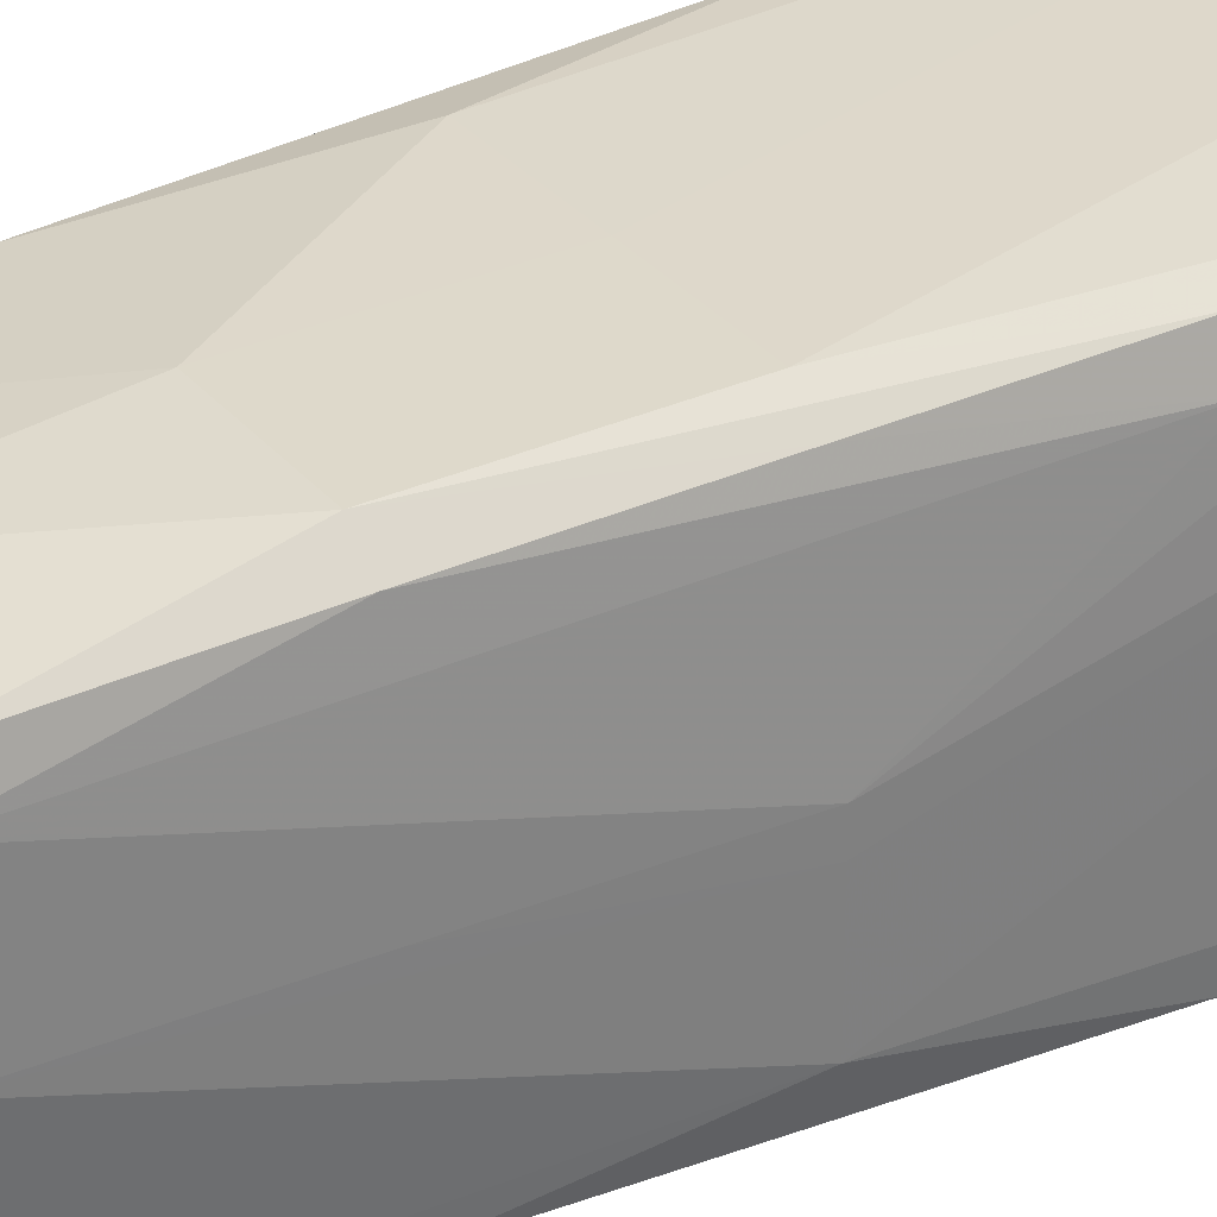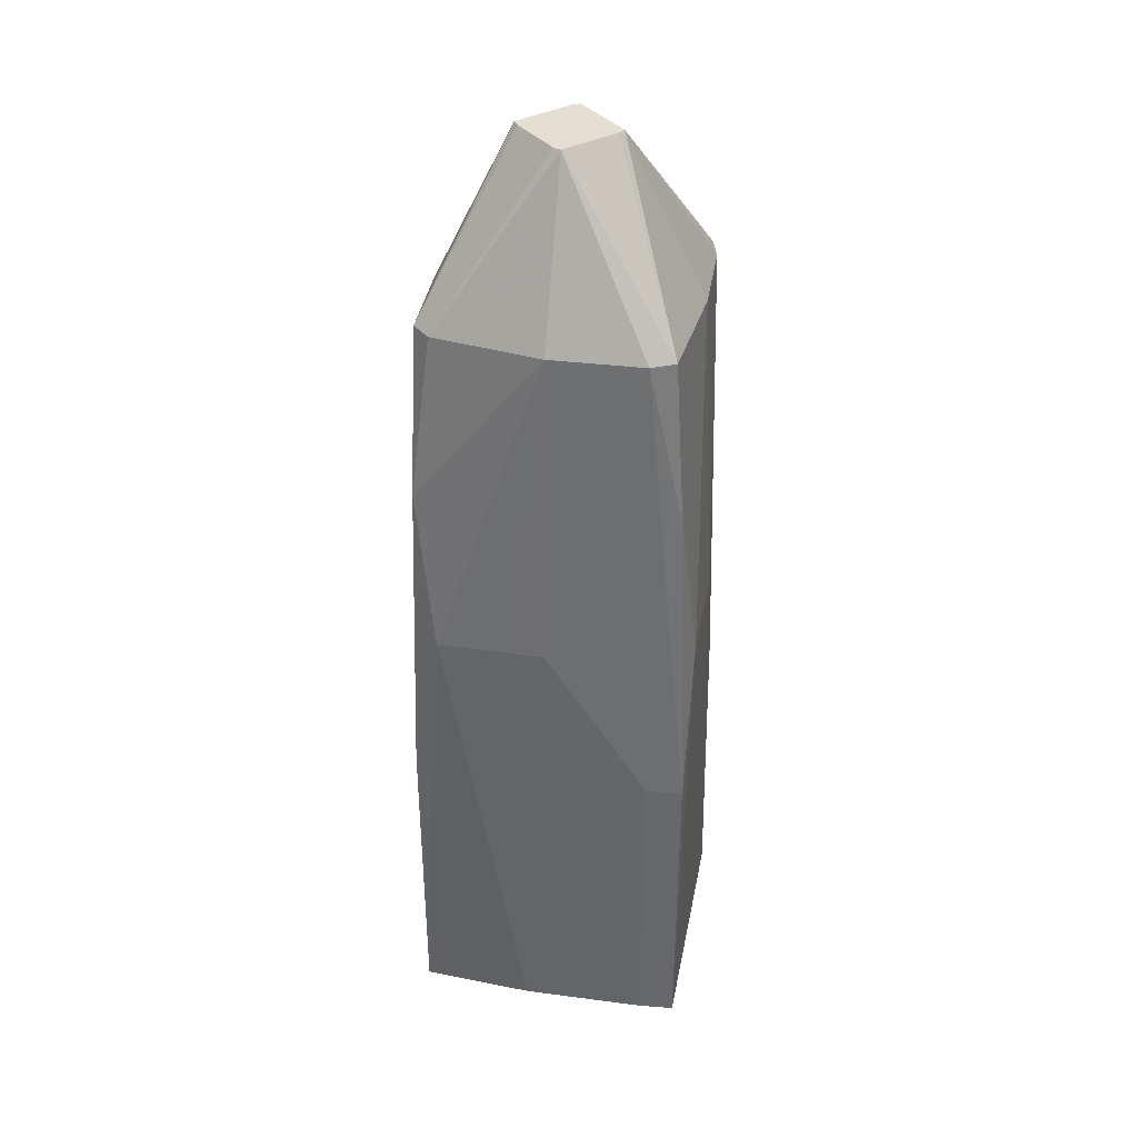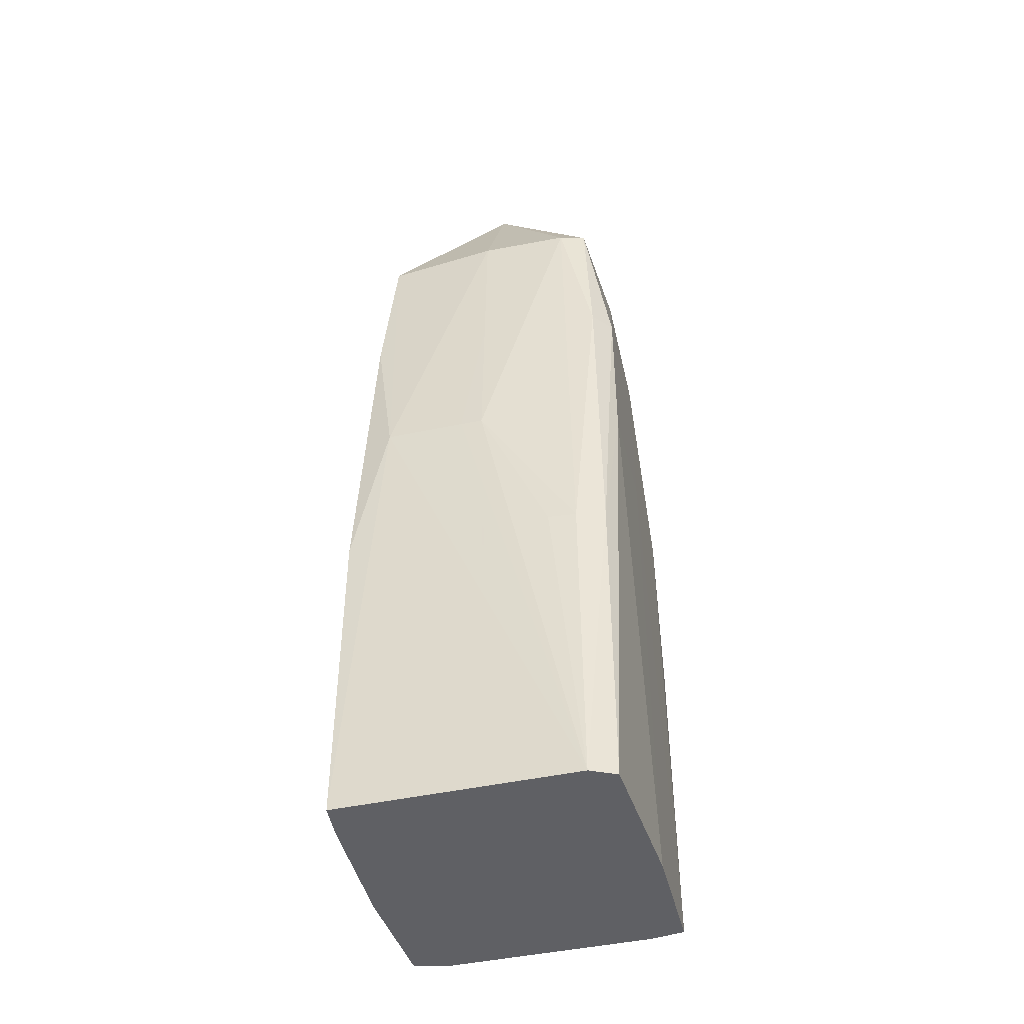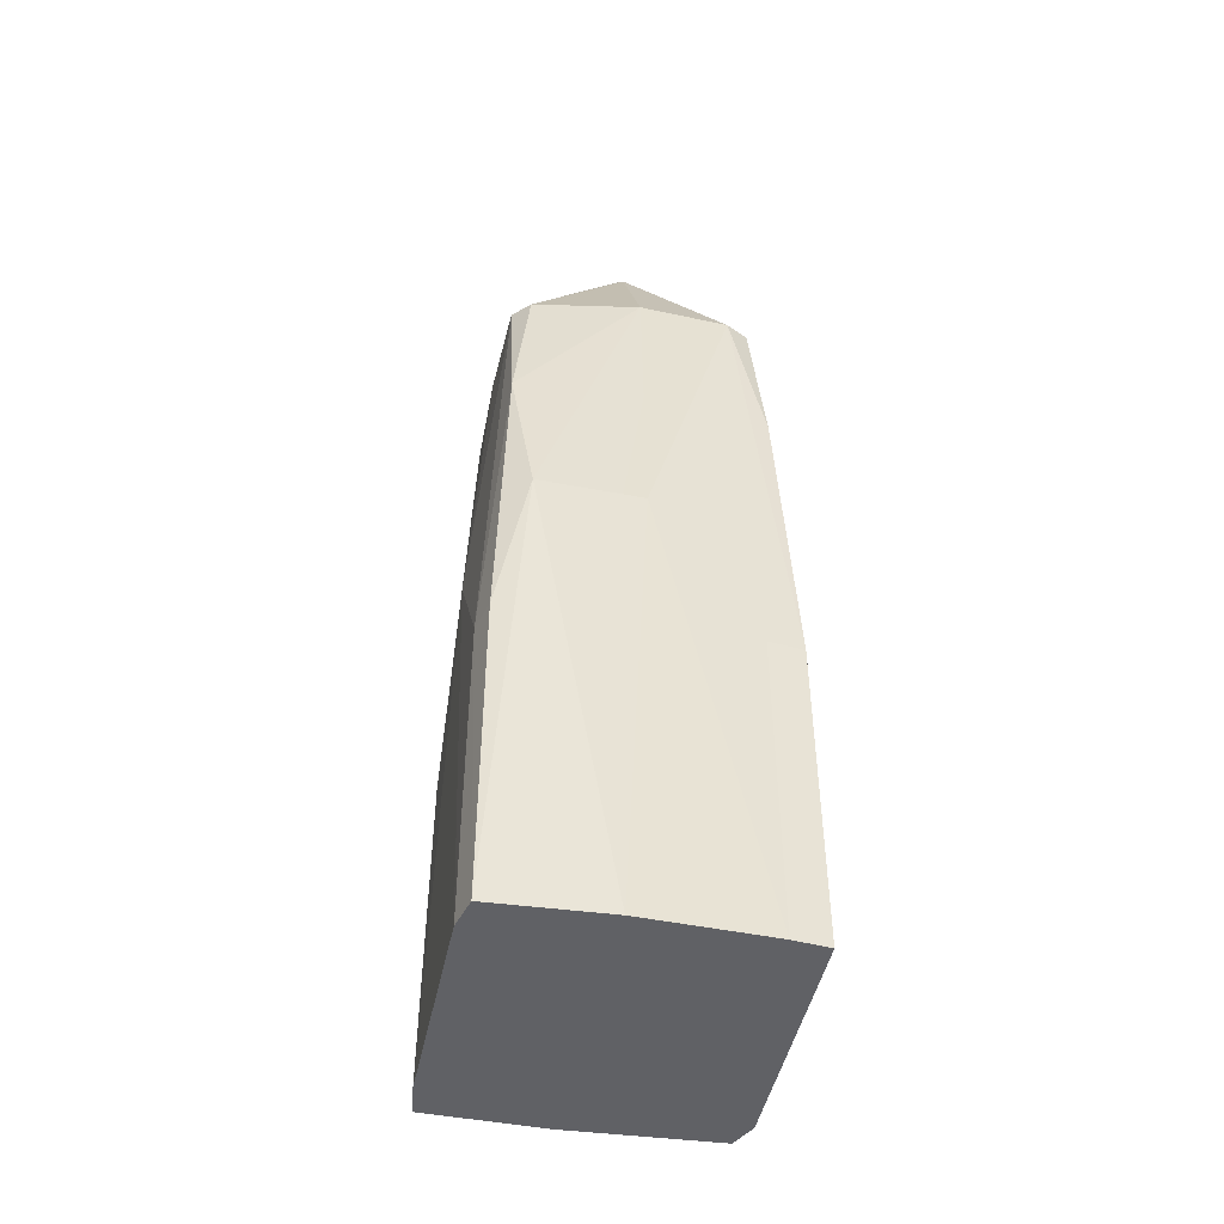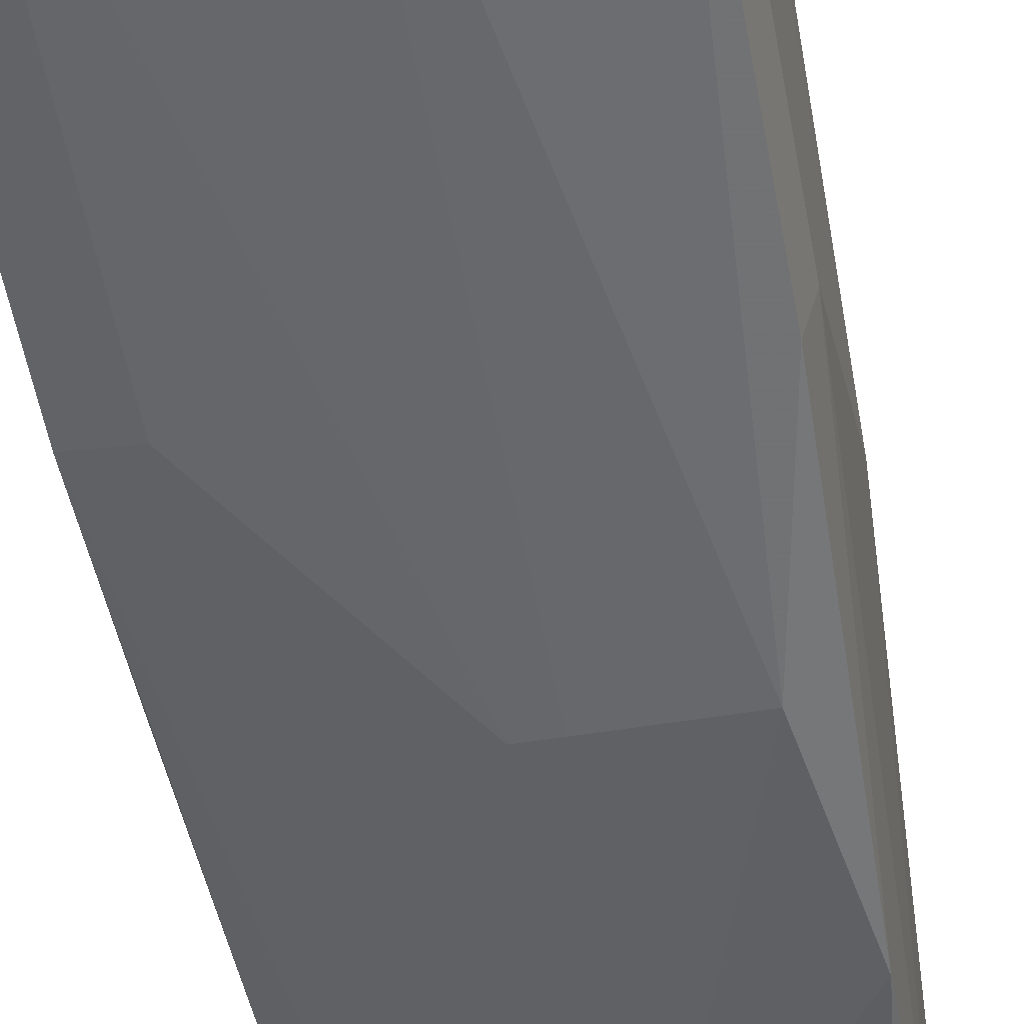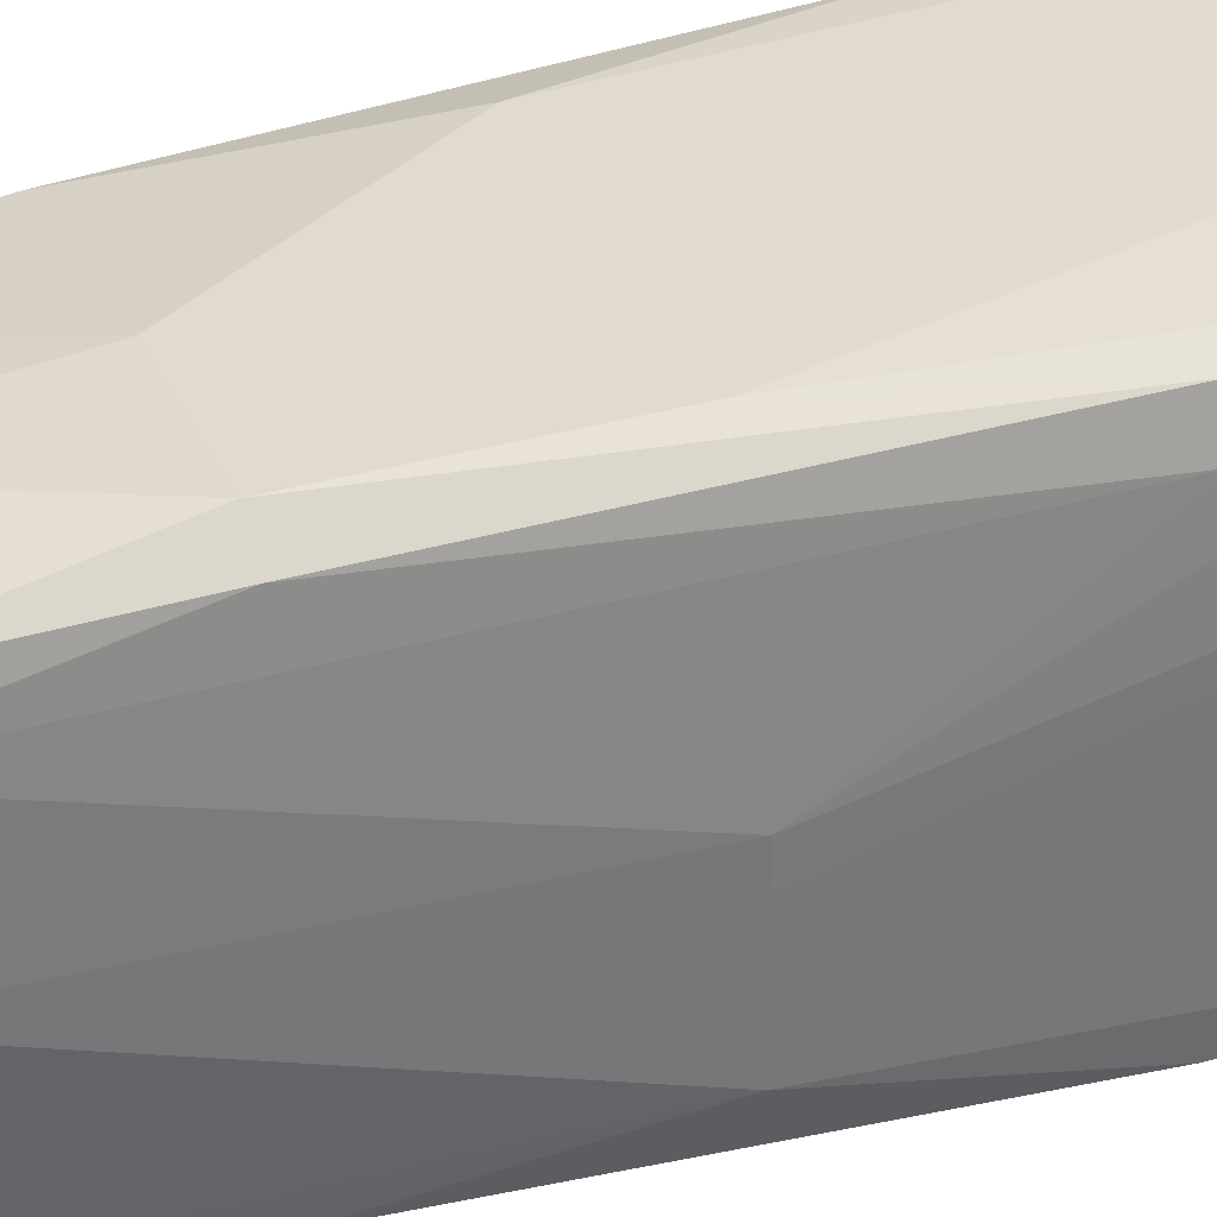
<metadata>
{"format":"obj","ext":"obj","renderer":"f3d","projection":"perspective","resolution":1024,"background":"white","views":[{"elev":31.8,"azim":57.6,"up":"+Y"},{"elev":36.9,"azim":10.5,"up":"+Z"},{"elev":-45.0,"azim":103.9,"up":"+Z"},{"elev":-47.2,"azim":-12.2,"up":"+Z"},{"elev":-52.2,"azim":-169.9,"up":"+Y"},{"elev":33.5,"azim":68.7,"up":"+Y"}]}
</metadata>
<code>
v 0.03083 0.02242 -0.123
v 0.02813 0.02803 -0.123
v 0.0004578 0.02809 -0.123
v -0.004299 0.03039 -0.123
v -0.009297 0.03038 -0.123
v -0.02133 0.03035 -0.123
v -0.02951 0.03033 -0.123
v -0.03047 0.02283 -0.123
v -0.03068 -0.02227 -0.123
v -0.02898 -0.02908 -0.123
v -0.02131 -0.02961 -0.123
v -0.00447 -0.03076 -0.123
v 0.02276 -0.03034 -0.123
v 0.03048 -0.02966 -0.123
v 0.03051 0.01567 -0.05326
v 0.02997 0.0218 -0.05326
v 0.02813 0.02803 -0.05326
v -0.02952 0.03033 -0.05326
v -0.0305 0.02285 -0.05326
v -0.03069 -0.02227 -0.05326
v -0.02896 -0.02907 -0.05326
v 0.02276 -0.03034 -0.05326
v 0.0305 -0.02969 -0.05326
v 0.03103 0.0003547 -0.0184
v 0.02772 0.02762 -0.0184
v 0.02281 0.03112 -0.0184
v 0.01045 0.0311 -0.0184
v 0.0004578 0.03108 -0.0184
v -0.02179 0.03097 -0.0184
v -0.03101 0.0003547 -0.0184
v -0.02237 -0.03106 -0.0184
v -0.009744 -0.03104 -0.0184
v -0.004514 -0.03103 -0.0184
v 0.0004578 -0.031 -0.0184
v 0.03108 -0.02189 -0.0184
v 0.03107 -0.01524 -0.0184
v 0.03106 -0.009588 -0.0184
v 0.03105 -0.004491 -0.0184
v 0.02941 0.0003547 0.01645
v 0.0273 0.0272 0.01645
v 0.02278 0.03108 0.01645
v 0.0004578 0.03104 0.01645
v -0.02711 0.02792 0.01645
v -0.02928 0.0003547 0.01645
v -0.02696 -0.02706 0.01645
v 0.0004578 -0.0293 0.01645
v 0.02784 -0.02703 0.01645
v 0.02778 0.0003547 0.05131
v 0.02728 0.01984 0.05131
v 0.02571 0.0256 0.05131
v 0.0004578 0.0275 0.05131
v -0.02444 0.02525 0.05131
v -0.02705 0.02034 0.05131
v -0.02754 0.0003547 0.05131
v -0.02694 -0.01955 0.05131
v -0.02318 -0.02328 0.05131
v 0.0004578 -0.02759 0.05131
v 0.02034 -0.02701 0.05131
v 0.02538 -0.02456 0.05131
v 0.01066 0.0003547 0.08617
v 0.0072 0.00379 0.08617
v 0.0004578 0.01049 0.08617
v -0.001051 0.009881 0.08617
v -0.005061 0.005873 0.08617
v -0.01058 0.0003547 0.08617
v -0.009638 -0.001244 0.08617
v -0.008366 -0.002512 0.08617
v -0.003481 -0.007376 0.08617
v -0.001137 -0.009712 0.08617
v 0.0004578 -0.01047 0.08617
v 0.009771 -0.00112 0.08617
f 16 49 24
f 40 49 16
f 30 53 19
f 39 24 49
f 26 2 4
f 17 2 26
f 26 41 17
f 53 54 65
f 65 55 66
f 54 55 65
f 66 55 67
f 45 31 57
f 30 55 44
f 44 55 54
f 44 53 30
f 44 54 53
f 16 24 15
f 1 17 16
f 2 17 1
f 16 15 1
f 1 15 24
f 35 14 1
f 24 39 38
f 38 1 24
f 3 14 10
f 3 4 2
f 4 3 5
f 7 29 28
f 4 5 28
f 49 40 50
f 40 41 50
f 25 40 16
f 16 17 25
f 25 41 40
f 25 17 41
f 66 63 64
f 64 65 66
f 56 45 57
f 55 45 56
f 18 29 7
f 18 43 29
f 7 19 18
f 18 19 53
f 53 43 18
f 70 56 57
f 35 59 47
f 10 14 11
f 14 12 11
f 11 31 10
f 11 12 31
f 10 31 21
f 31 45 21
f 1 38 37
f 9 3 10
f 6 3 7
f 6 5 3
f 7 28 6
f 6 28 5
f 42 28 29
f 41 28 42
f 29 43 42
f 26 4 27
f 4 28 27
f 27 41 26
f 27 28 41
f 52 64 63
f 53 65 52
f 65 64 52
f 52 43 53
f 52 42 43
f 58 70 57
f 59 70 58
f 58 47 59
f 58 34 22
f 56 70 69
f 55 56 69
f 62 63 66
f 62 52 63
f 49 50 60
f 23 14 35
f 35 47 23
f 23 58 22
f 47 58 23
f 12 34 33
f 13 34 12
f 13 12 14
f 22 34 13
f 14 23 13
f 13 23 22
f 35 1 36
f 1 37 36
f 7 3 8
f 3 9 8
f 8 19 7
f 8 9 30
f 30 19 8
f 10 21 20
f 20 9 10
f 30 9 20
f 20 55 30
f 20 45 55
f 20 21 45
f 68 67 55
f 55 69 68
f 51 62 50
f 52 62 51
f 42 52 51
f 51 50 41
f 41 42 51
f 49 60 48
f 48 60 59
f 48 39 49
f 48 59 35
f 35 36 48
f 48 36 37
f 48 38 39
f 48 37 38
f 71 70 59
f 59 60 71
f 71 62 66
f 50 62 61
f 61 60 50
f 62 71 61
f 61 71 60
f 57 31 32
f 32 33 57
f 31 12 32
f 12 33 32
f 57 33 46
f 46 33 34
f 46 58 57
f 34 58 46
f 2 1 3
f 3 1 14
f 67 68 71
f 66 67 71
f 71 69 70
f 71 68 69

</code>
